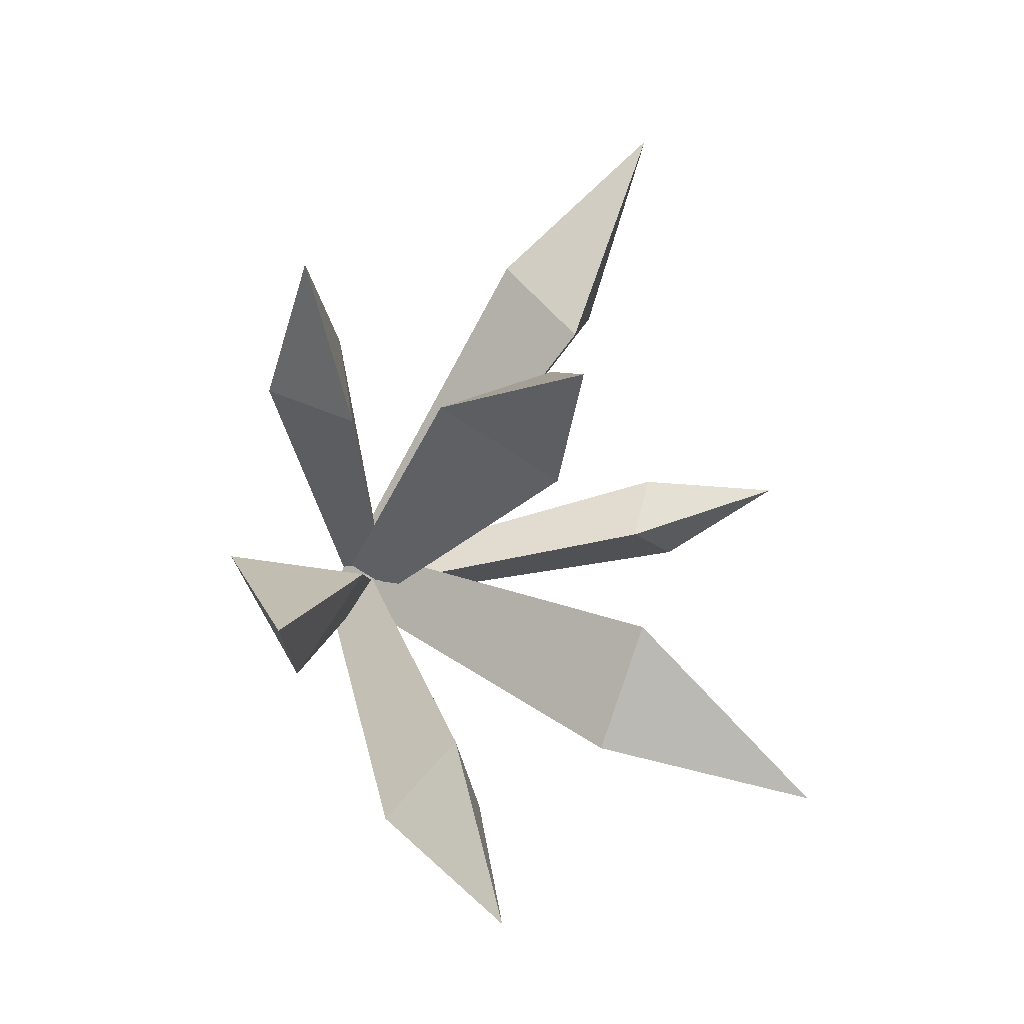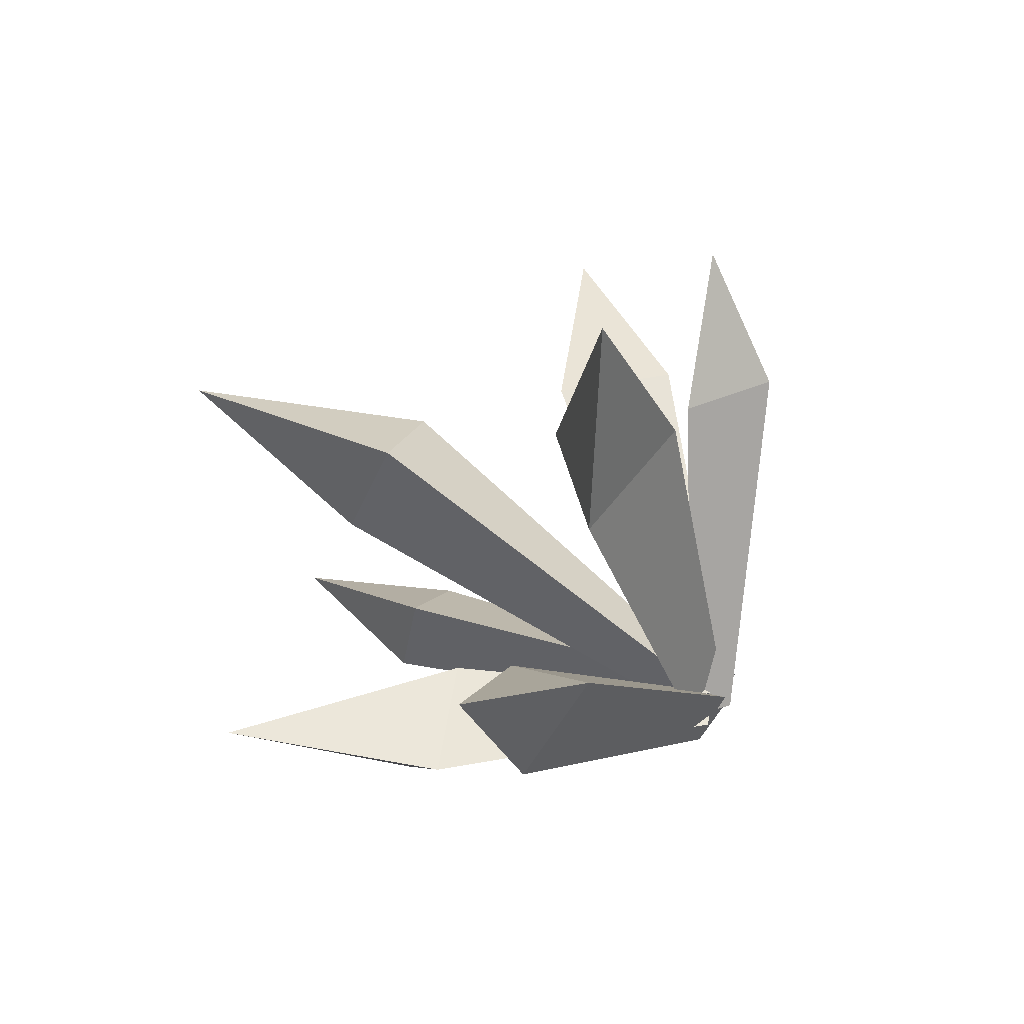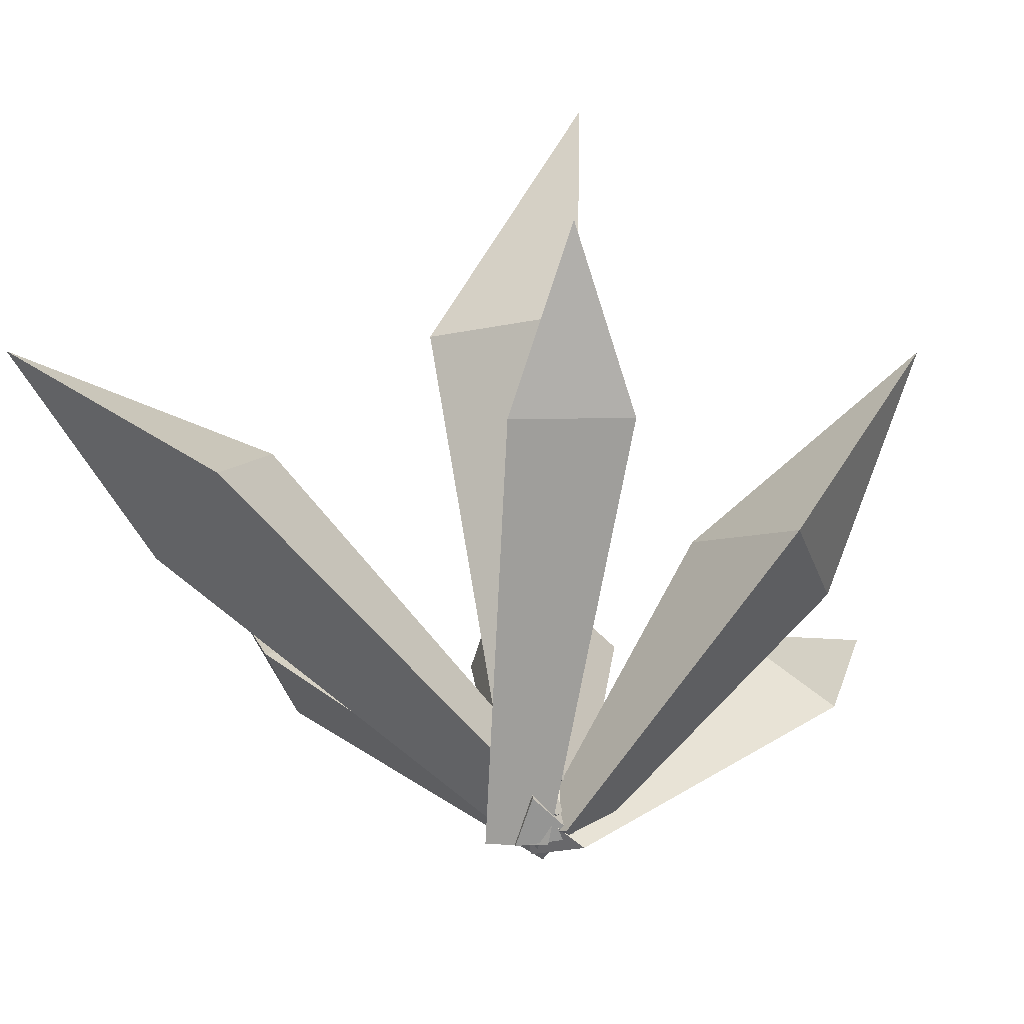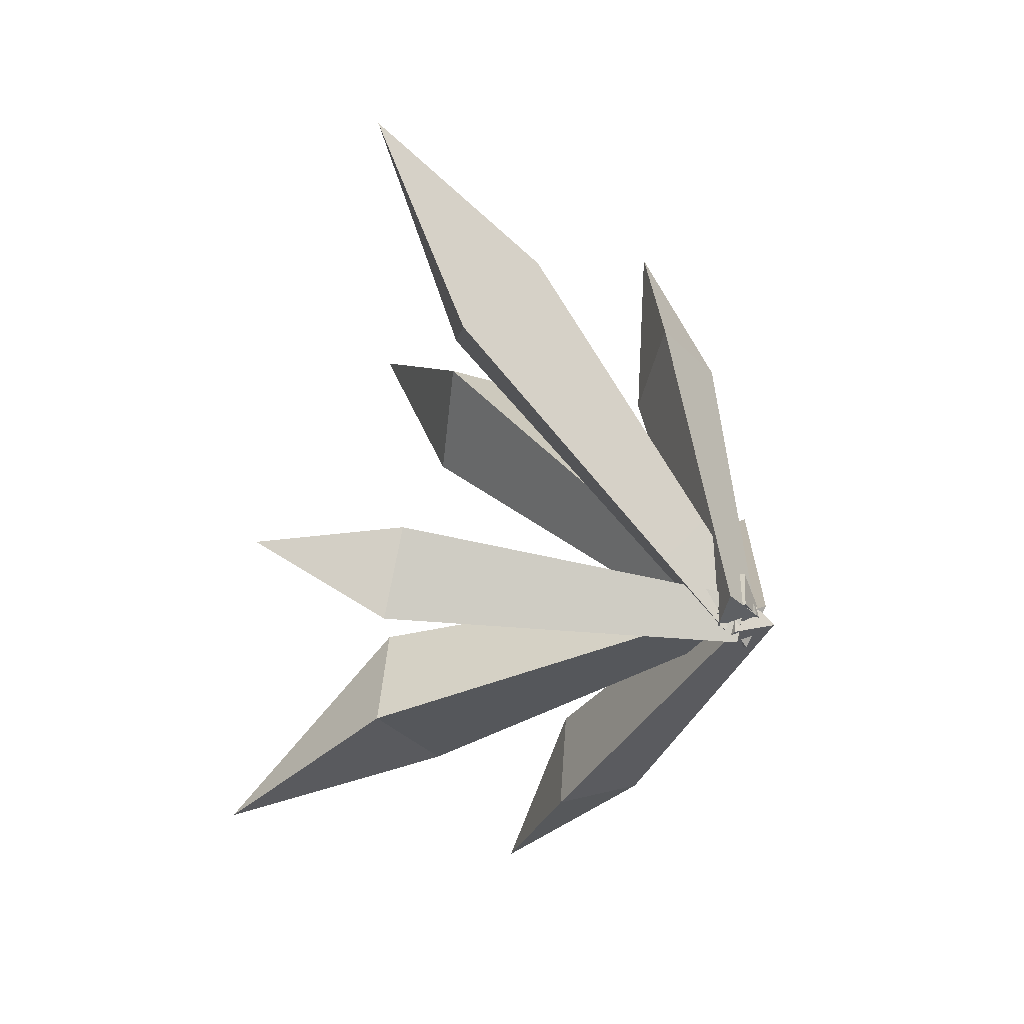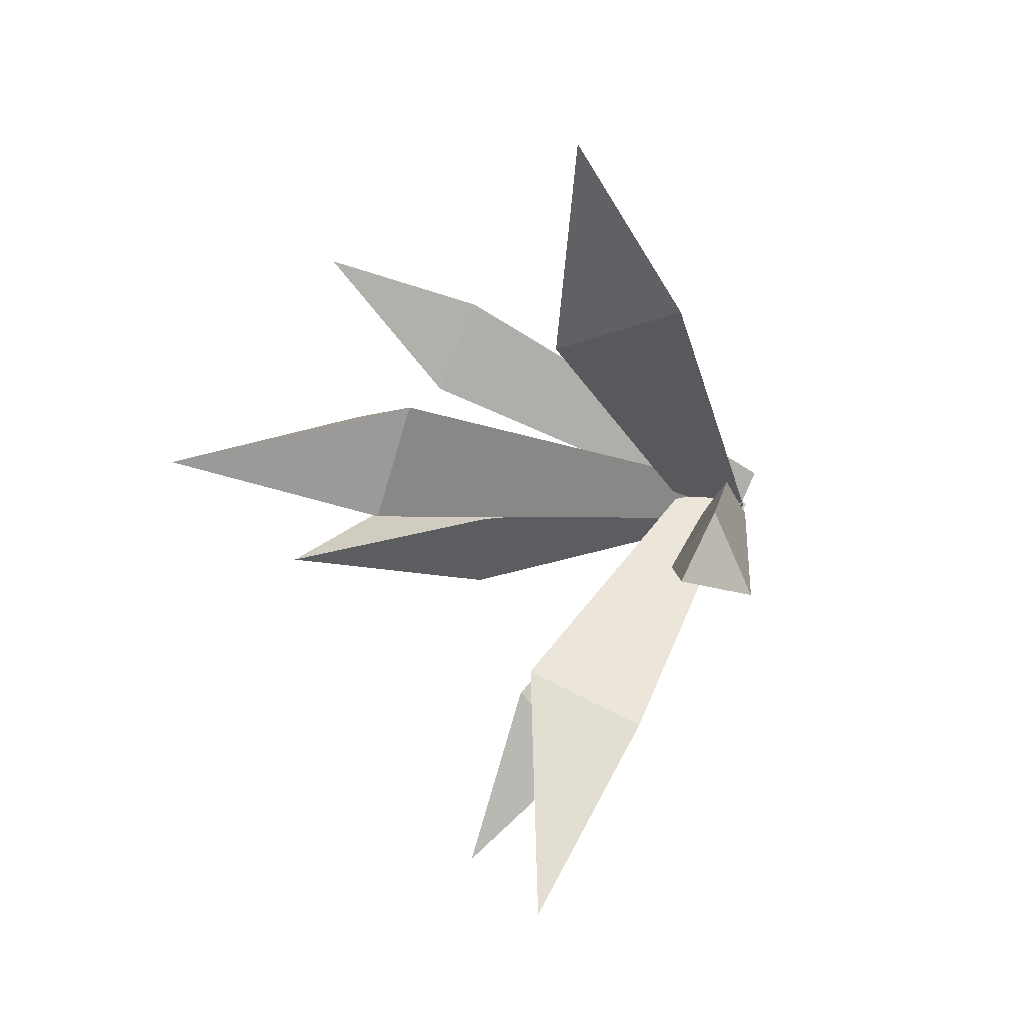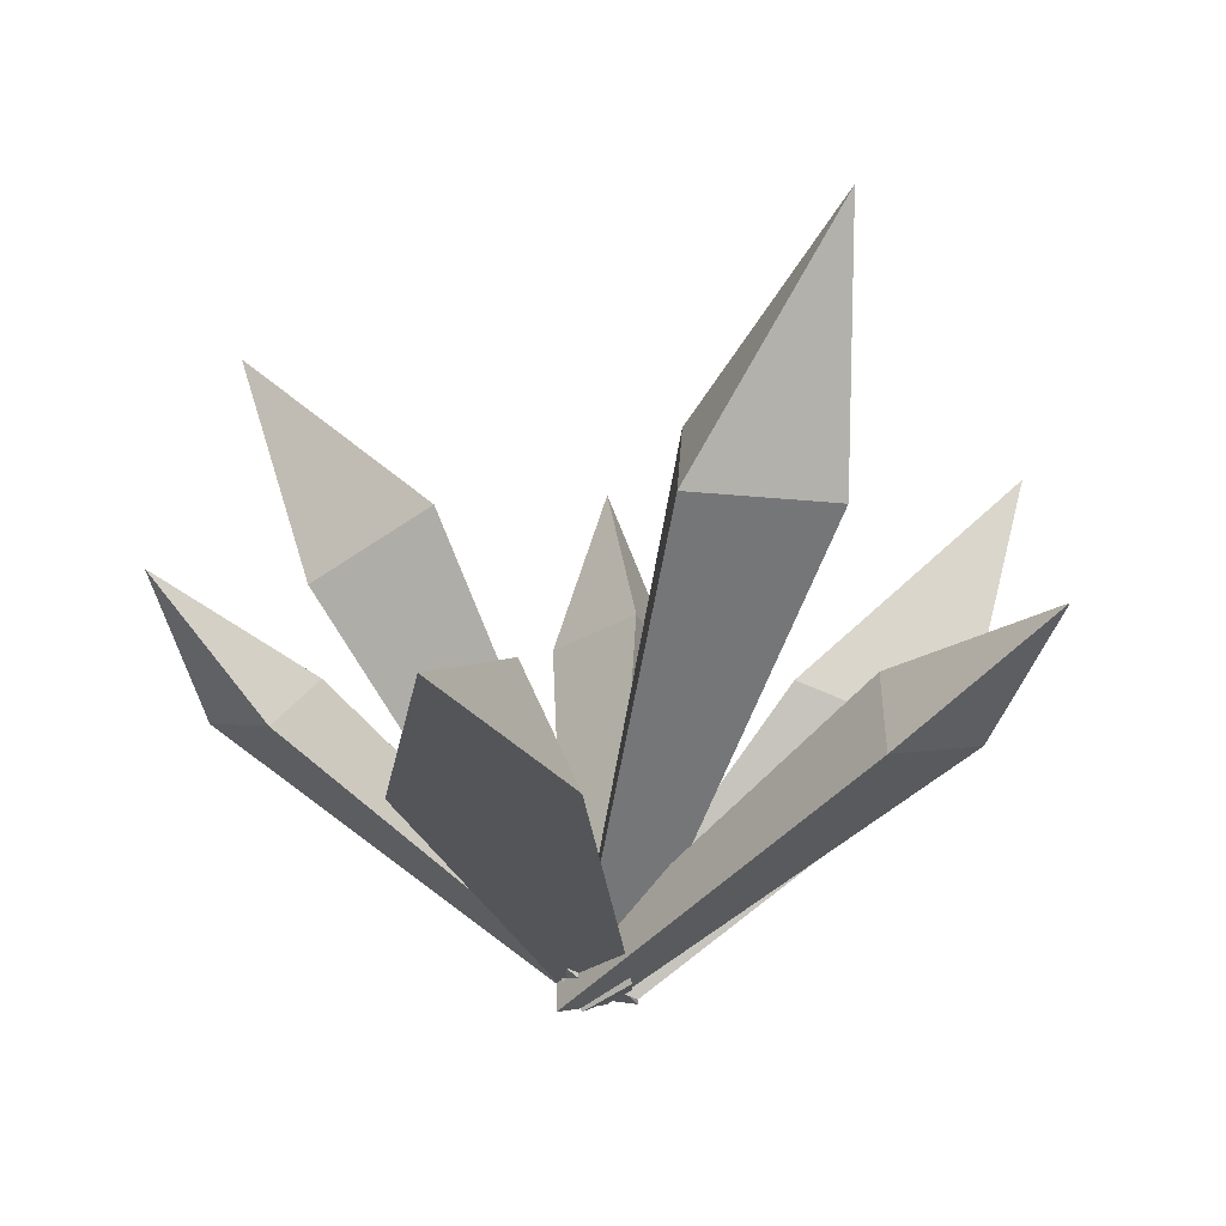
<metadata>
{"format":"obj","ext":"obj","renderer":"f3d","projection":"perspective","resolution":1024,"background":"white","views":[{"elev":-8.6,"azim":141.9,"up":"+Z"},{"elev":-67.0,"azim":-135.5,"up":"+Z"},{"elev":-33.0,"azim":45.7,"up":"+Y"},{"elev":19.0,"azim":-51.6,"up":"+Z"},{"elev":21.8,"azim":-125.4,"up":"+Z"},{"elev":9.5,"azim":-5.5,"up":"+Y"}]}
</metadata>
<code>
g SM_Env_Grass_01
v -0.000257 -0.008023 -0.0159
v -0.01953 -0.02598 -0.006116
v 0.00734 -0.02408 0.001887
v -0.0882 0.08047 0.1419
v -0.08047 0.1383 0.2305
v -0.02559 0.08491 0.1605
v -0.02559 0.08491 0.1605
v -0.08047 0.1383 0.2305
v -0.0433 0.1223 0.1191
v -0.0433 0.1223 0.1191
v -0.08047 0.1383 0.2305
v -0.0882 0.08047 0.1419
v 0.005629 -0.02019 0.01421
v 0.007899 -0.03044 -0.009448
v -0.01232 -0.03265 0.006558
v -0.05781 0.125 -0.1034
v -0.1359 0.1993 -0.13
v -0.1113 0.1191 -0.06106
v -0.1113 0.1191 -0.06106
v -0.1359 0.1993 -0.13
v -0.06381 0.1521 -0.0408
v -0.06381 0.1521 -0.0408
v -0.1359 0.1993 -0.13
v -0.05781 0.125 -0.1034
v -0.01164 -0.02222 -0.003582
v 0.009239 -0.0308 -0.001304
v -0.00211 -0.02756 -0.02068
v 0.1328 0.06125 -0.009849
v 0.1642 0.1567 -0.05703
v 0.09861 0.07102 -0.06832
v 0.09861 0.07102 -0.06832
v 0.1642 0.1567 -0.05703
v 0.06984 0.08713 -0.01672
v 0.06984 0.08713 -0.01672
v 0.1642 0.1567 -0.05703
v 0.1328 0.06125 -0.009849
v -0.001263 -0.0196 0.009614
v 0.01023 -0.03538 -0.0106
v -0.01709 -0.02992 -0.006956
v 0.04118 0.06813 -0.1406
v 0.01596 0.1346 -0.1936
v -0.01202 0.07875 -0.1335
v -0.01202 0.07875 -0.1335
v 0.01596 0.1346 -0.1936
v 0.0188 0.09885 -0.1013
v 0.0188 0.09885 -0.1013
v 0.01596 0.1346 -0.1936
v 0.04118 0.06813 -0.1406
v -0.02009 -0.02019 -0.01011
v -0.02265 -0.03044 0.01353
v -0.002234 -0.03265 -0.002234
v 0.08358 0.08392 0.1044
v 0.1408 0.1386 0.1247
v 0.1233 0.07961 0.07375
v 0.1233 0.07961 0.07375
v 0.1408 0.1386 0.1247
v 0.08856 0.1039 0.05842
v 0.08856 0.1039 0.05842
v 0.1408 0.1386 0.1247
v 0.08358 0.08392 0.1044
v 0.005133 -0.02222 -0.01016
v -0.01572 -0.0308 -0.01269
v -0.004609 -0.02756 0.006826
v -0.1477 0.08063 0.01333
v -0.1683 0.1422 0.04354
v -0.126 0.08693 0.05134
v -0.126 0.08693 0.05134
v -0.1683 0.1422 0.04354
v -0.1071 0.09733 0.01827
v -0.1071 0.09733 0.01827
v -0.1683 0.1422 0.04354
v -0.1477 0.08063 0.01333
v -0.01238 -0.006154 0.01165
v 0.01152 -0.009394 0.002241
v -0.00914 -0.0004815 -0.01056
v 0.07698 0.1637 0.05762
v 0.07826 0.2747 0.05551
v 0.02231 0.1873 0.02374
v 0.02231 0.1873 0.02374
v 0.07826 0.2747 0.05551
v 0.01374 0.1722 0.08253
v 0.01374 0.1722 0.08253
v 0.07826 0.2747 0.05551
v 0.07698 0.1637 0.05762
v -0.0433 0.1223 0.1191
v -0.000257 -0.008023 -0.0159
v 0.00734 -0.02408 0.001887
v -0.02559 0.08491 0.1605
v -0.01953 -0.02598 -0.006116
v -0.0882 0.08047 0.1419
v -0.02559 0.08491 0.1605
v 0.00734 -0.02408 0.001887
v -0.000257 -0.008023 -0.0159
v -0.0433 0.1223 0.1191
v -0.0882 0.08047 0.1419
v -0.01953 -0.02598 -0.006116
v -0.06381 0.1521 -0.0408
v 0.005629 -0.02019 0.01421
v -0.01232 -0.03265 0.006558
v -0.1113 0.1191 -0.06106
v 0.007899 -0.03044 -0.009448
v -0.05781 0.125 -0.1034
v -0.1113 0.1191 -0.06106
v -0.01232 -0.03265 0.006558
v 0.005629 -0.02019 0.01421
v -0.06381 0.1521 -0.0408
v -0.05781 0.125 -0.1034
v 0.007899 -0.03044 -0.009448
v 0.06984 0.08713 -0.01672
v -0.01164 -0.02222 -0.003582
v -0.00211 -0.02756 -0.02068
v 0.09861 0.07102 -0.06832
v 0.009239 -0.0308 -0.001304
v 0.1328 0.06125 -0.009849
v 0.09861 0.07102 -0.06832
v -0.00211 -0.02756 -0.02068
v -0.01164 -0.02222 -0.003582
v 0.06984 0.08713 -0.01672
v 0.1328 0.06125 -0.009849
v 0.009239 -0.0308 -0.001304
v 0.0188 0.09885 -0.1013
v -0.001263 -0.0196 0.009614
v -0.01709 -0.02992 -0.006956
v -0.01202 0.07875 -0.1335
v 0.01023 -0.03538 -0.0106
v 0.04118 0.06813 -0.1406
v -0.01202 0.07875 -0.1335
v -0.01709 -0.02992 -0.006956
v -0.001263 -0.0196 0.009614
v 0.0188 0.09885 -0.1013
v 0.04118 0.06813 -0.1406
v 0.01023 -0.03538 -0.0106
v 0.08856 0.1039 0.05842
v -0.02009 -0.02019 -0.01011
v -0.002234 -0.03265 -0.002234
v 0.1233 0.07961 0.07375
v -0.02265 -0.03044 0.01353
v 0.08358 0.08392 0.1044
v 0.1233 0.07961 0.07375
v -0.002234 -0.03265 -0.002234
v -0.02009 -0.02019 -0.01011
v 0.08856 0.1039 0.05842
v 0.08358 0.08392 0.1044
v -0.02265 -0.03044 0.01353
v -0.1071 0.09733 0.01827
v 0.005133 -0.02222 -0.01016
v -0.004609 -0.02756 0.006826
v -0.126 0.08693 0.05134
v -0.01572 -0.0308 -0.01269
v -0.1477 0.08063 0.01333
v -0.126 0.08693 0.05134
v -0.004609 -0.02756 0.006826
v 0.005133 -0.02222 -0.01016
v -0.1071 0.09733 0.01827
v -0.1477 0.08063 0.01333
v -0.01572 -0.0308 -0.01269
v 0.01374 0.1722 0.08253
v -0.01238 -0.006154 0.01165
v -0.00914 -0.0004815 -0.01056
v 0.02231 0.1873 0.02374
v 0.01152 -0.009394 0.002241
v 0.07698 0.1637 0.05762
v 0.02231 0.1873 0.02374
v -0.00914 -0.0004815 -0.01056
v -0.01238 -0.006154 0.01165
v 0.01374 0.1722 0.08253
v 0.07698 0.1637 0.05762
v 0.01152 -0.009394 0.002241
g SM_Env_Grass_01_0
f 3 2 1
f 6 5 4
f 9 8 7
f 12 11 10
f 15 14 13
f 18 17 16
f 21 20 19
f 24 23 22
f 27 26 25
f 30 29 28
f 33 32 31
f 36 35 34
f 39 38 37
f 42 41 40
f 45 44 43
f 48 47 46
f 51 50 49
f 54 53 52
f 57 56 55
f 60 59 58
f 63 62 61
f 66 65 64
f 69 68 67
f 72 71 70
f 75 74 73
f 78 77 76
f 81 80 79
f 84 83 82
f 87 86 85
f 88 87 85
f 91 90 89
f 92 91 89
f 95 94 93
f 96 95 93
f 99 98 97
f 100 99 97
f 103 102 101
f 104 103 101
f 107 106 105
f 108 107 105
f 111 110 109
f 112 111 109
f 115 114 113
f 116 115 113
f 119 118 117
f 120 119 117
f 123 122 121
f 124 123 121
f 127 126 125
f 128 127 125
f 131 130 129
f 132 131 129
f 135 134 133
f 136 135 133
f 139 138 137
f 140 139 137
f 143 142 141
f 144 143 141
f 147 146 145
f 148 147 145
f 151 150 149
f 152 151 149
f 155 154 153
f 156 155 153
f 159 158 157
f 160 159 157
f 163 162 161
f 164 163 161
f 167 166 165
f 168 167 165

</code>
